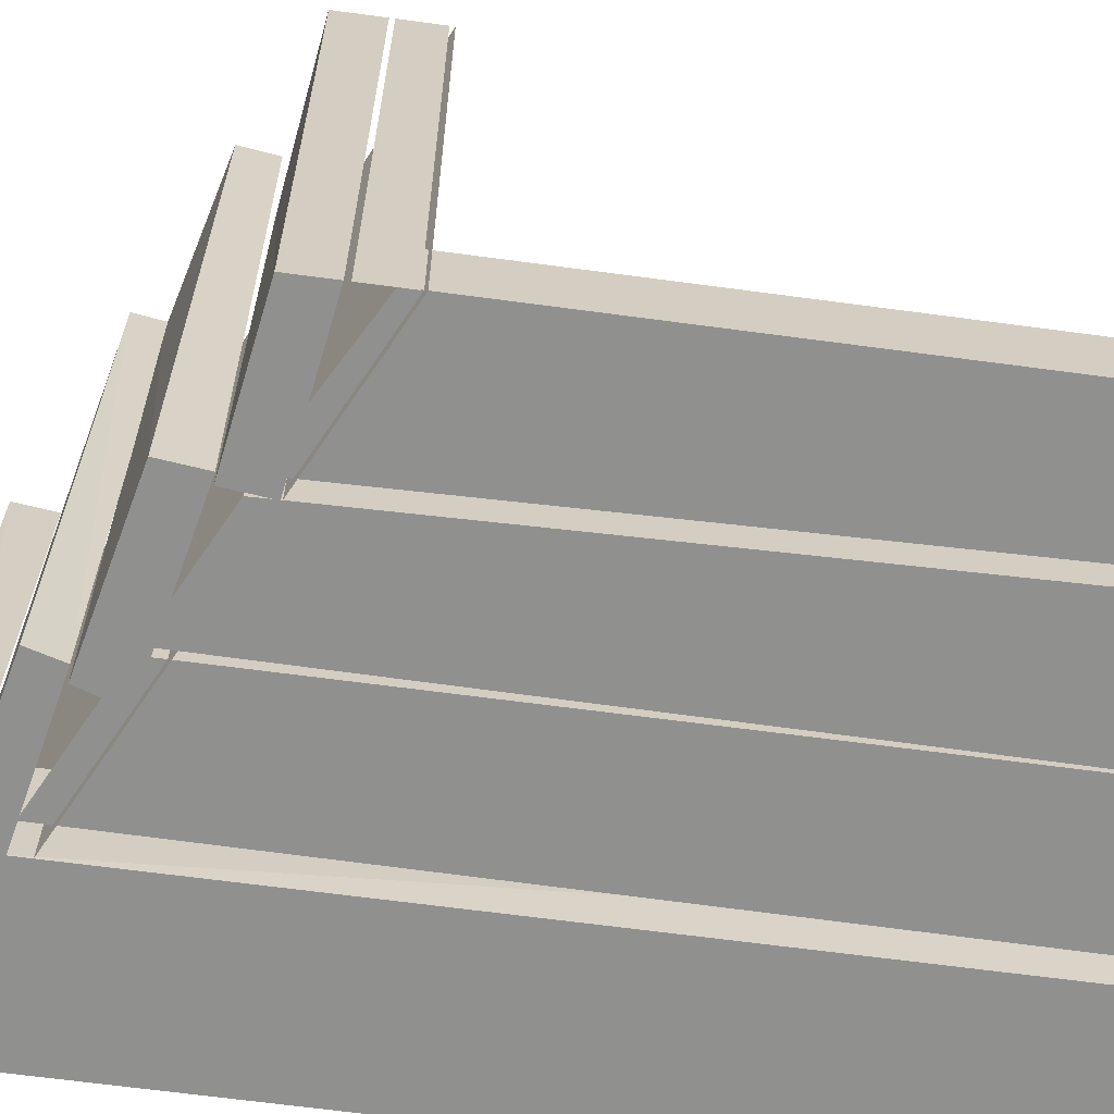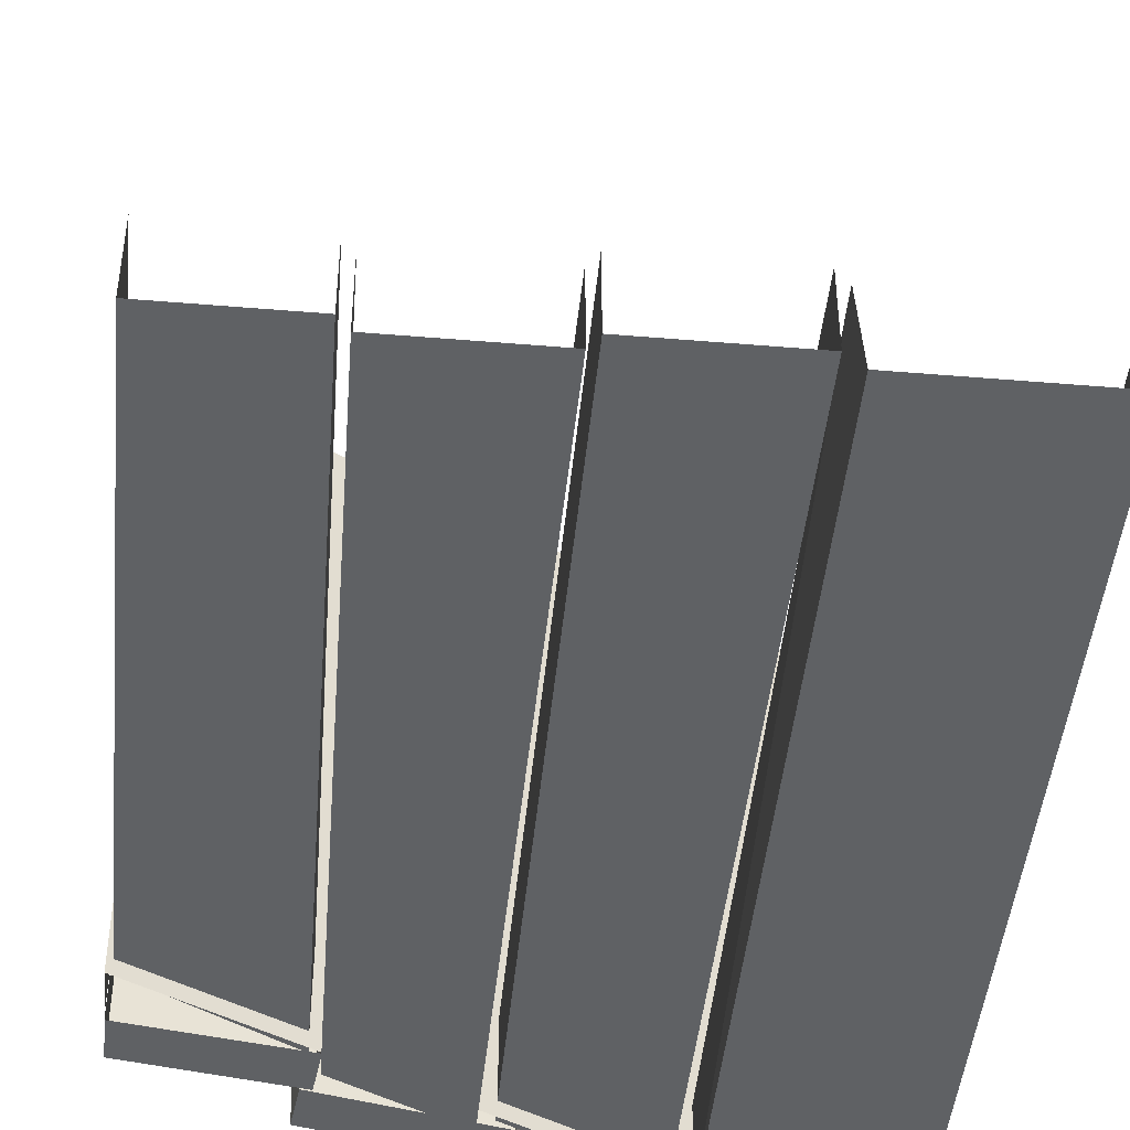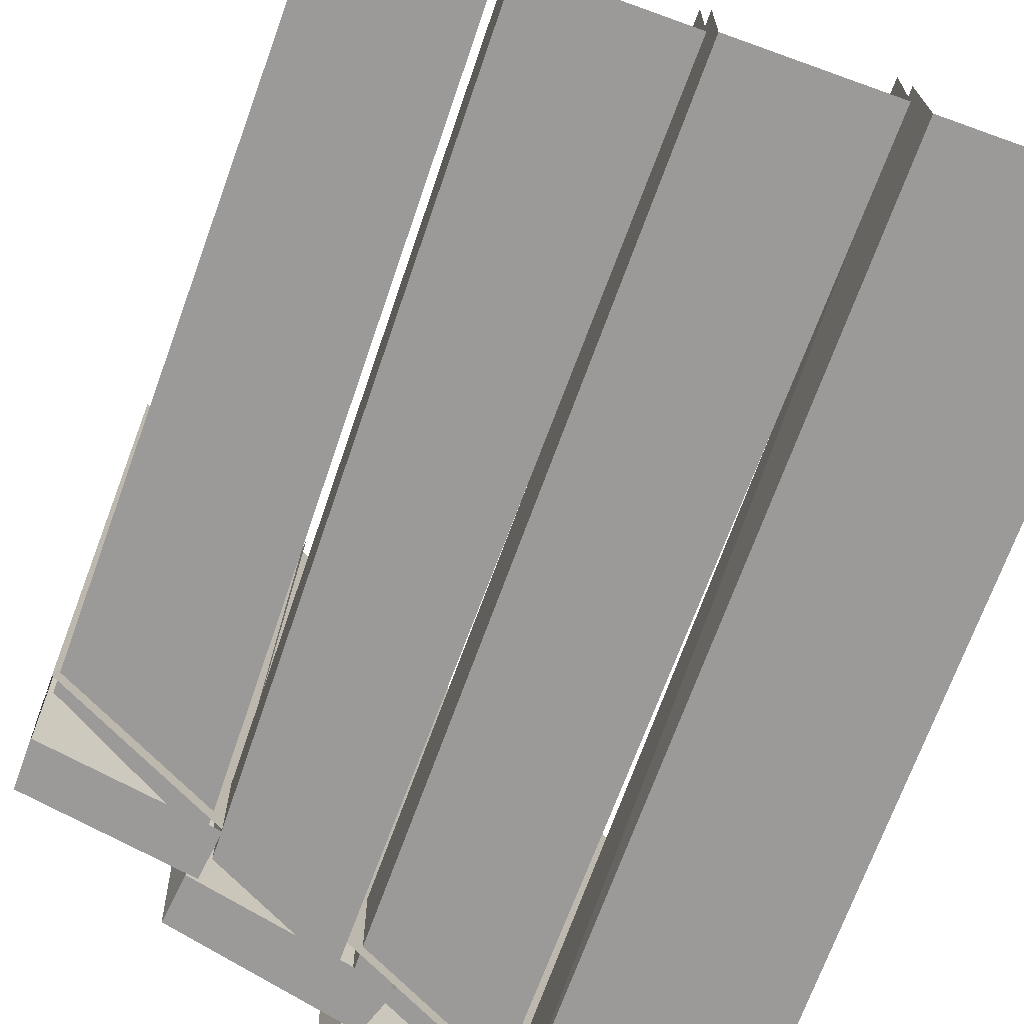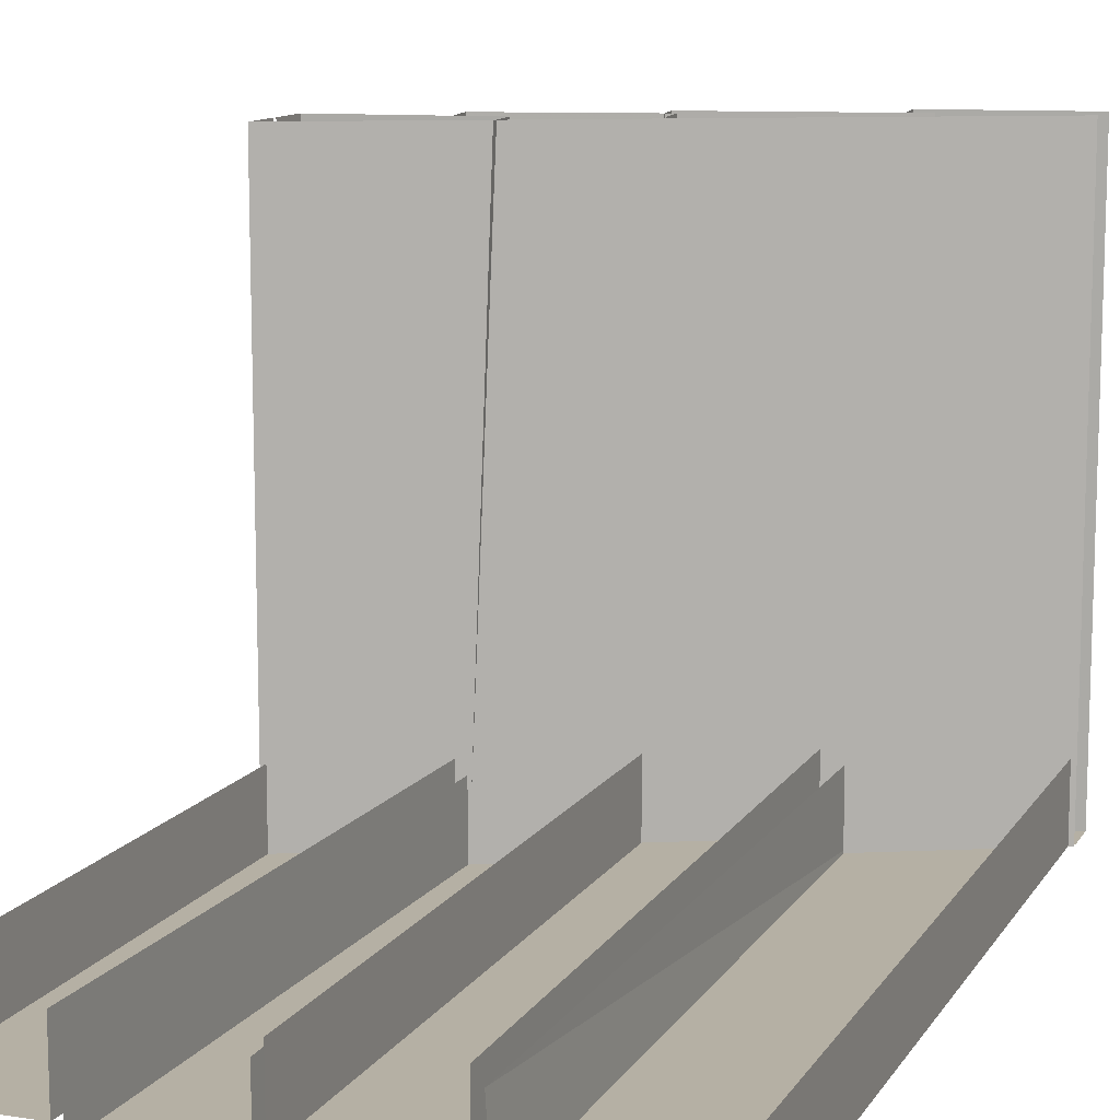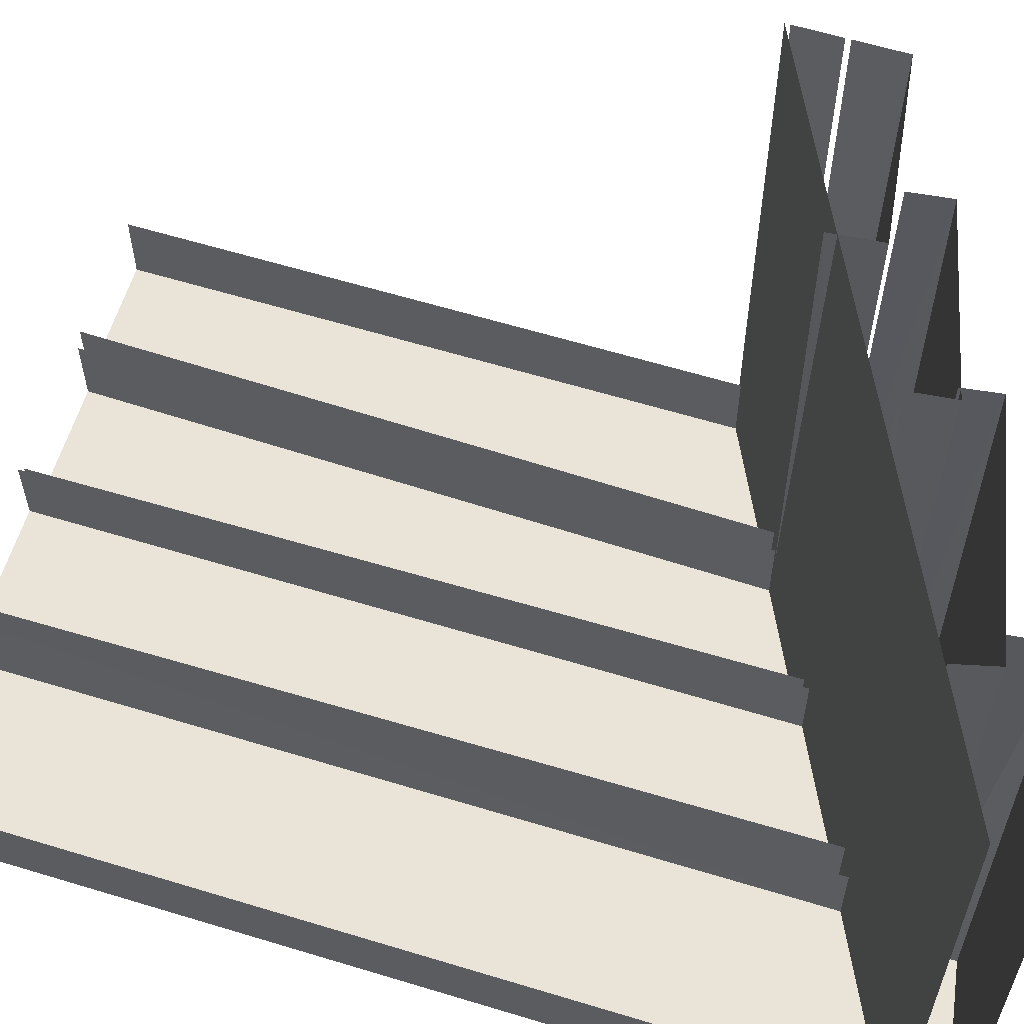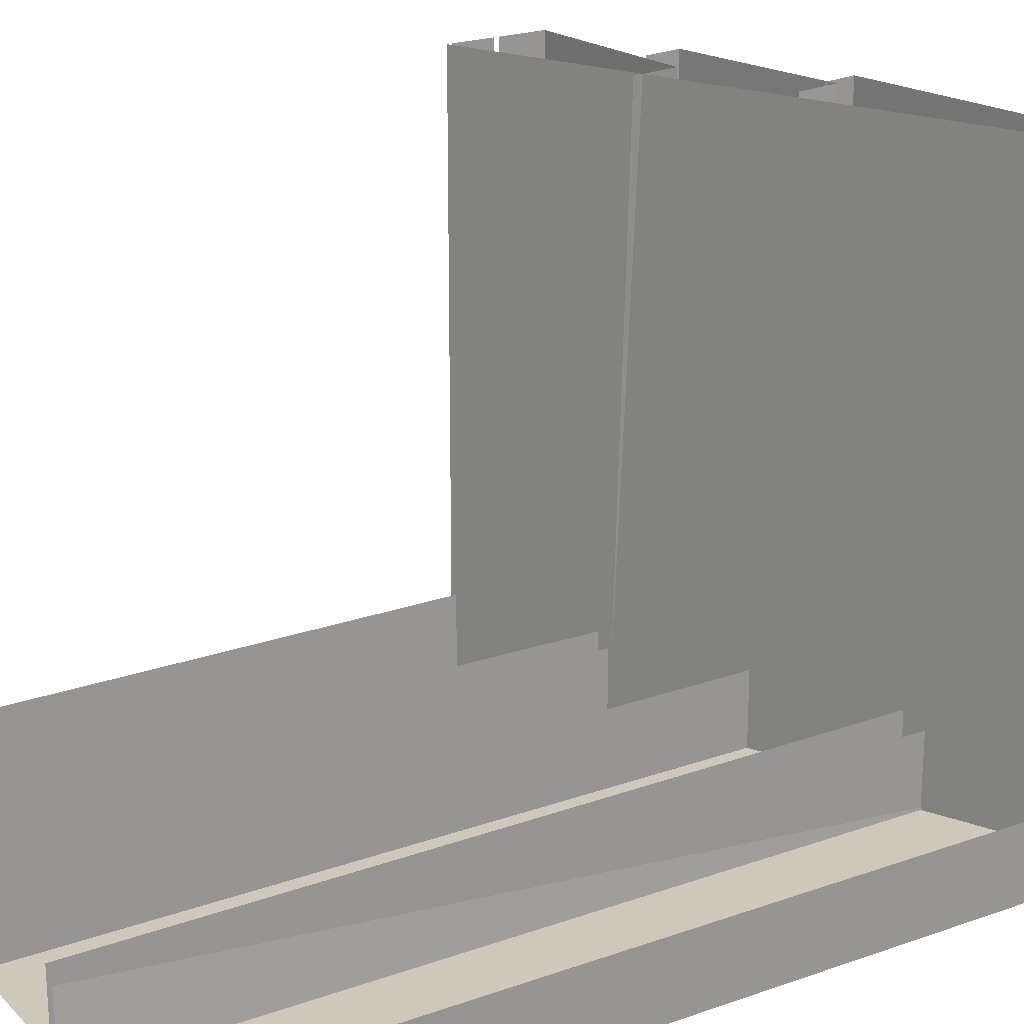
<metadata>
{"format":"obj","ext":"obj","renderer":"f3d","projection":"perspective","resolution":1024,"background":"white","views":[{"elev":-65.6,"azim":82.3,"up":"+Z"},{"elev":-45.6,"azim":174.5,"up":"+Z"},{"elev":-69.5,"azim":160.1,"up":"+Z"},{"elev":11.6,"azim":-159.8,"up":"+Z"},{"elev":61.0,"azim":-72.7,"up":"+Z"},{"elev":22.3,"azim":-121.6,"up":"+Z"}]}
</metadata>
<code>
v -0.5 -1.461 0.5
v -0.5 -1.461 -0.5
v 0.5 -0.9688 -0.5
v 0.5 -0.9688 0.5
v 0.5 -1.133 0.5
v 0.5 -1.125 -0.5
v 0.5 -1.055 -0.5
v 0.5 -1.055 0.5
v 0.2109 -1.094 0.5
v 0.25 -1.094 -0.5
v 0.2578 -1.164 -0.5
v 0.2188 -1.172 0.5
v 0.3047 -1.234 0.5
v 0.2812 -1.234 -0.5
v 0.2734 -1.164 -0.5
v 0.2969 -1.172 0.5
v 0.02344 -1.234 0.5
v -0.01562 -1.227 -0.5
v 0.007812 -1.297 -0.5
v 0.03125 -1.305 0.5
v 0.05469 -1.352 0.5
v 0.04688 -1.352 -0.5
v 0.03125 -1.297 -0.5
v 0.04688 -1.297 0.5
v -0.3047 -1.367 0.5
v -0.2969 -1.367 -0.5
v -0.2891 -1.43 -0.5
v -0.2891 -1.43 0.5
v -0.2422 -1.492 0.5
v -0.2344 -1.492 -0.5
v -0.2344 -1.422 -0.5
v -0.25 -1.422 0.5
v -0.5 -1.539 0.5
v -0.5 -1.539 -0.5
v -0.5 -1.469 -0.5
v 0.5 -0.9766 0.5
v 0.5 -0.9766 -0.5
v 0.5 -1.047 -0.5
v 0.5 -1.047 0.5
v -0.2109 0 -0.5
v -0.2109 -1.359 -0.5
v -0.4922 -1.5 -0.5
v -0.4922 0 -0.5
v -0.4922 -1.5 -0.375
v -0.4922 0 -0.375
v 0.03906 0 -0.4766
v 0.03906 -1.234 -0.4766
v -0.1797 -1.344 -0.4766
v -0.1875 0 -0.4766
v -0.1797 -1.344 -0.3516
v -0.1875 0 -0.3516
v 0.2734 0 -0.5
v 0.25 -1.133 -0.5
v 0.0625 -1.227 -0.5
v 0.05469 0 -0.5
v 0.0625 -1.227 -0.375
v 0.05469 0 -0.375
v 0.4922 0 -0.4766
v 0.4922 -1 -0.4766
v 0.2656 -1.125 -0.4766
v 0.2891 0 -0.4766
v 0.2656 -1.125 -0.3516
v 0.2891 0 -0.3516
v 0.4922 0 -0.3516
v 0.4922 -1 -0.3516
v 0.2734 0 -0.375
v 0.25 -1.133 -0.375
v 0.03906 0 -0.3516
v 0.03906 -1.234 -0.3516
v -0.2031 0 -0.375
v -0.2109 -1.359 -0.375
f 1 2 3
f 1 3 4
f 5 6 7
f 5 7 8
f 9 10 11
f 9 11 12
f 13 14 15
f 13 15 16
f 17 18 19
f 17 19 20
f 21 22 23
f 21 23 24
f 25 26 27
f 25 27 28
f 29 30 31
f 29 31 32
f 36 37 38
f 36 38 39
f 12 11 6
f 12 6 5
f 20 19 14
f 20 14 13
f 28 27 22
f 28 22 21
f 33 34 30
f 33 30 29
f 34 35 31
f 34 31 30
f 23 22 27
f 23 27 26
f 15 14 19
f 15 19 18
f 7 6 11
f 7 11 10
f 40 41 42
f 40 42 43
f 46 47 48
f 46 48 49
f 52 53 54
f 52 54 55
f 58 59 60
f 58 60 61
f 43 42 44
f 43 44 45
f 49 48 50
f 49 50 51
f 55 54 56
f 55 56 57
f 61 60 62
f 61 62 63
f 64 65 59
f 64 59 58
f 66 67 53
f 66 53 52
f 68 69 47
f 68 47 46
f 70 71 41
f 70 41 40

</code>
